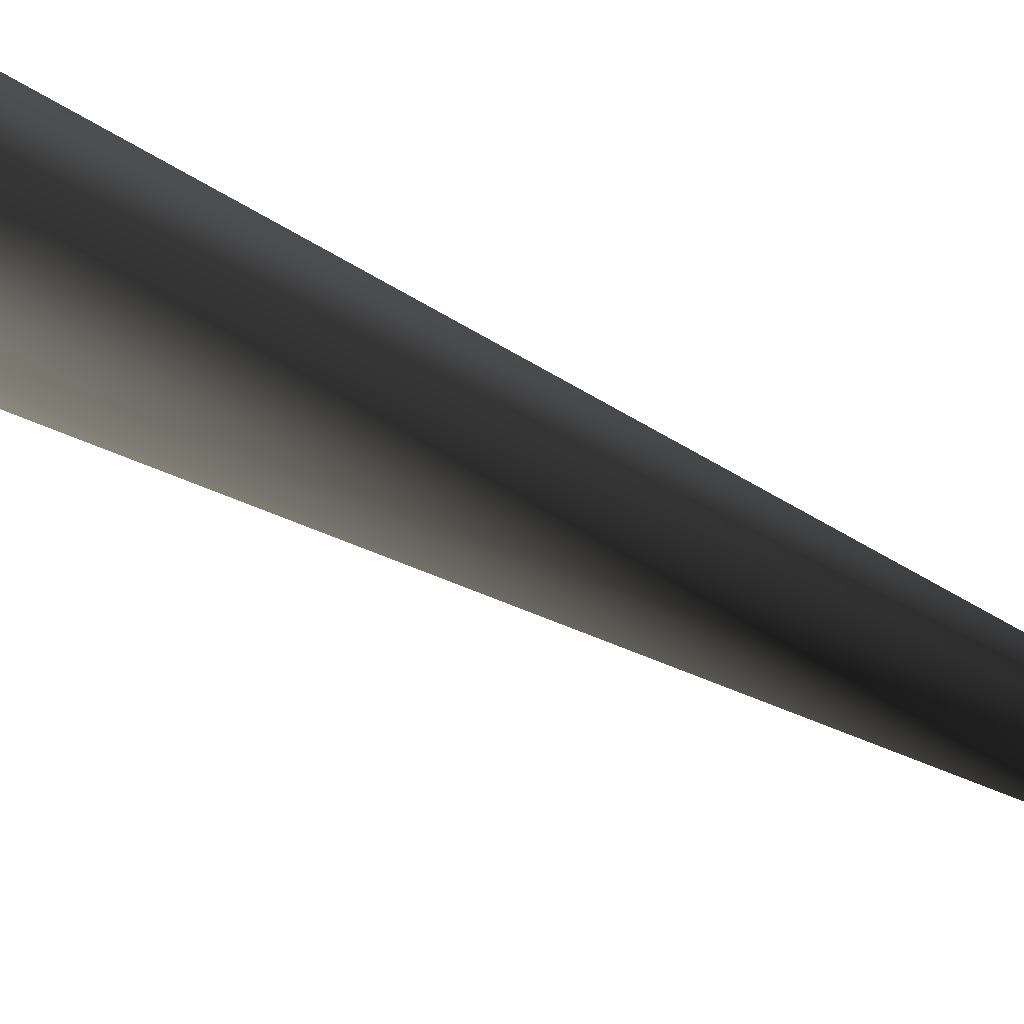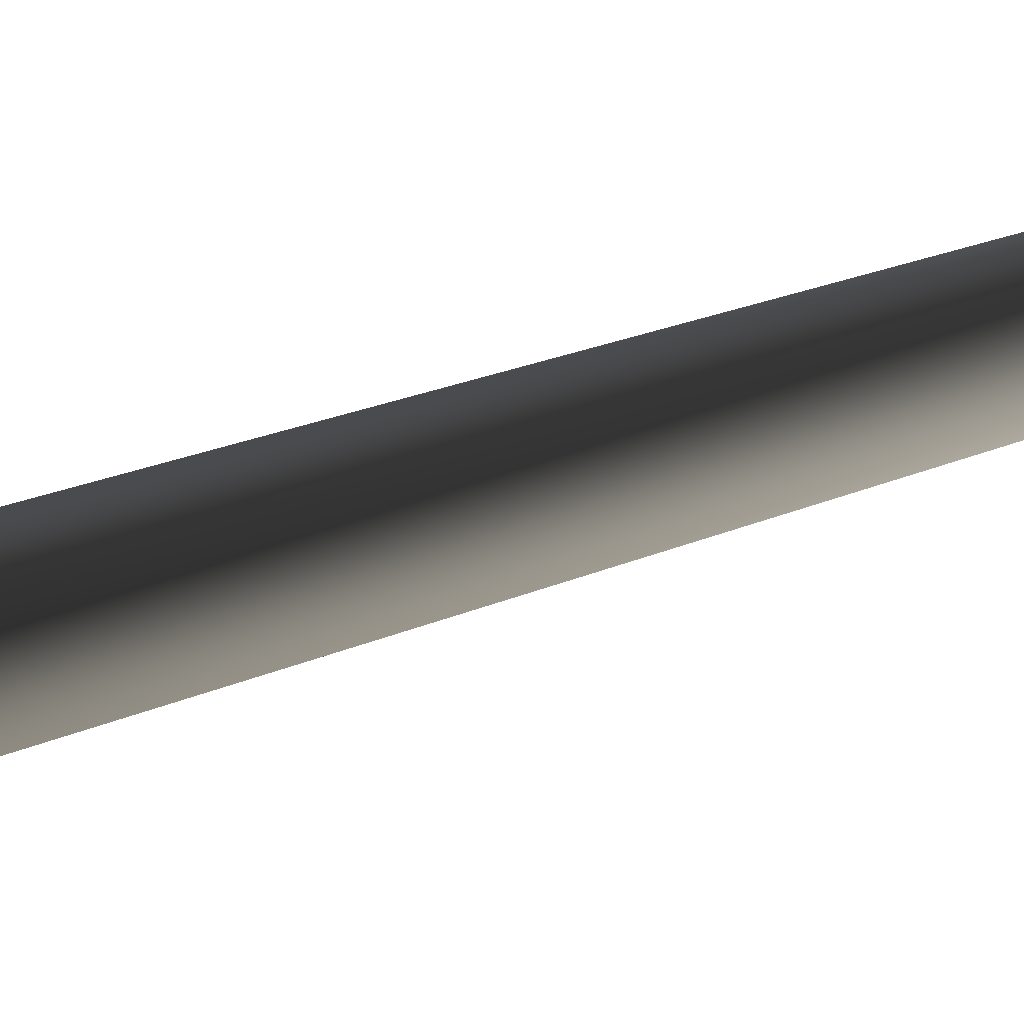
<metadata>
{"format":"obj","ext":"obj","renderer":"f3d","projection":"perspective","resolution":1024,"background":"white","views":[{"elev":-7.7,"azim":15.9,"up":"+Z"},{"elev":-18.9,"azim":131.3,"up":"+Z"}]}
</metadata>
<code>
v 0.00095 -0.2775 0.6593
v -0.5684 -0.2775 0.3306
v 0.0001659 0.5697 0.3851
v -0.3313 0.5602 0.193
v -0.1712 8.015 0.279
v 0.1277 8.017 0.2922
v -0.2836 7.962 -0.02118
v 0.2877 24 -0.04294
v 0.2877 24 -0.04294
v -0.5684 -0.2775 -0.3268
v 0.00174 0.5519 -0.3814
v -0.3305 0.5513 -0.1903
v 0.0009522 -0.2775 -0.6555
v 0.03056 7.948 -0.2673
v -0.2836 7.962 -0.02118
v 0.2877 24 -0.04294
v -0.5684 -0.2775 0.3306
v -0.3305 0.5513 -0.1903
v -0.3313 0.5602 0.193
v -0.5684 -0.2775 -0.3268
v -0.2836 7.962 -0.02118
v 0.5703 -0.2775 -0.3268
v 0.3332 0.5615 -0.1892
v 0.0009522 -0.2775 -0.6555
v 0.00174 0.5519 -0.3814
v 0.03056 7.948 -0.2673
v 0.3123 8.009 -0.0006642
v 0.2877 24 -0.04294
v 0.5703 -0.2775 -0.3268
v 0.5703 -0.2775 0.3306
v 0.3332 0.5615 -0.1892
v 0.3324 0.5704 0.1941
v 0.00095 -0.2775 0.6593
v 0.0001659 0.5697 0.3851
v 0.1277 8.017 0.2922
v 0.3123 8.009 -0.0006642
v 0.2877 24 -0.04294
g MEP_ConTrunk_01_g_13645_22
f 1 3 2
f 3 4 2
f 4 3 5
f 3 6 5
f 4 5 7
f 6 8 5
f 5 9 7
f 10 12 11
f 13 10 11
f 11 12 14
f 12 15 14
f 15 16 14
f 17 19 18
f 20 17 18
f 18 19 21
f 22 24 23
f 24 25 23
f 25 26 23
f 23 26 27
f 26 28 27
f 29 31 30
f 31 32 30
f 30 32 33
f 32 34 33
f 34 32 35
f 32 36 35
f 32 31 36
f 36 37 35

</code>
